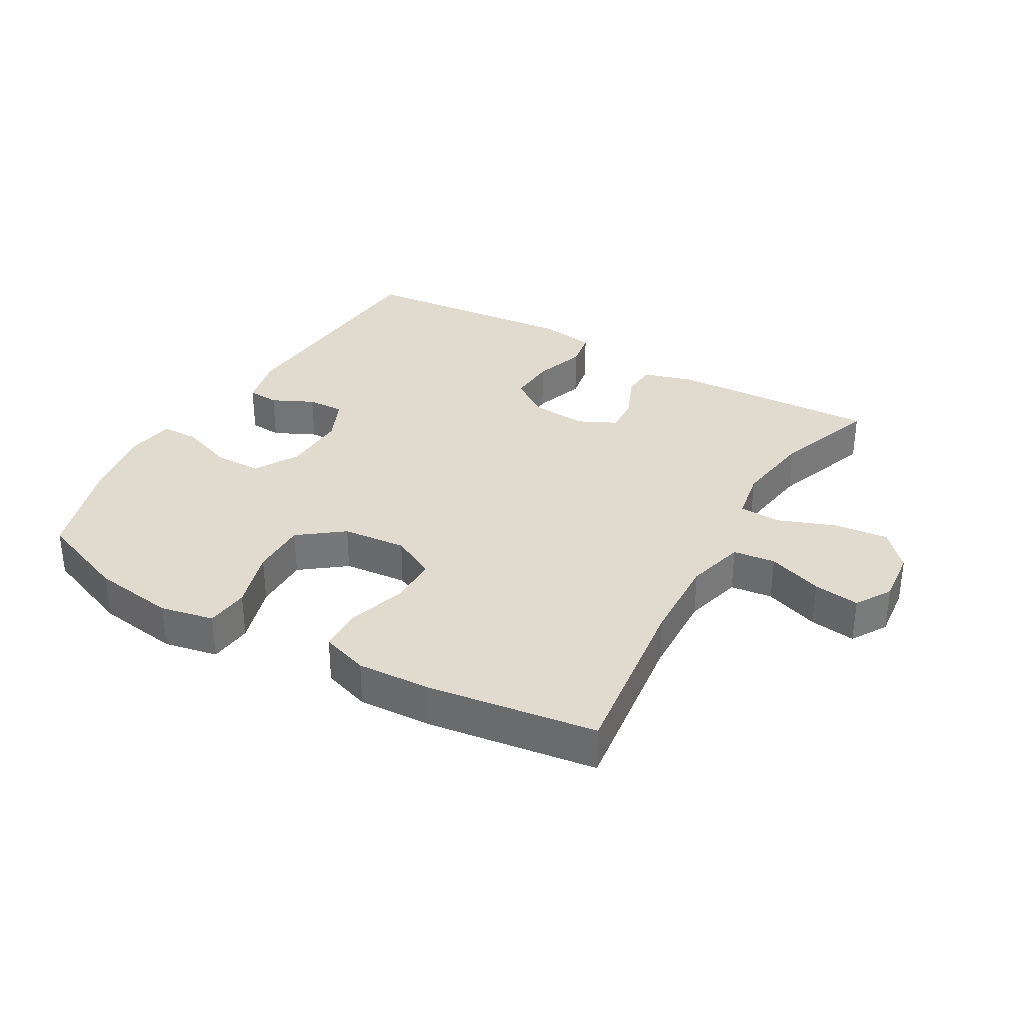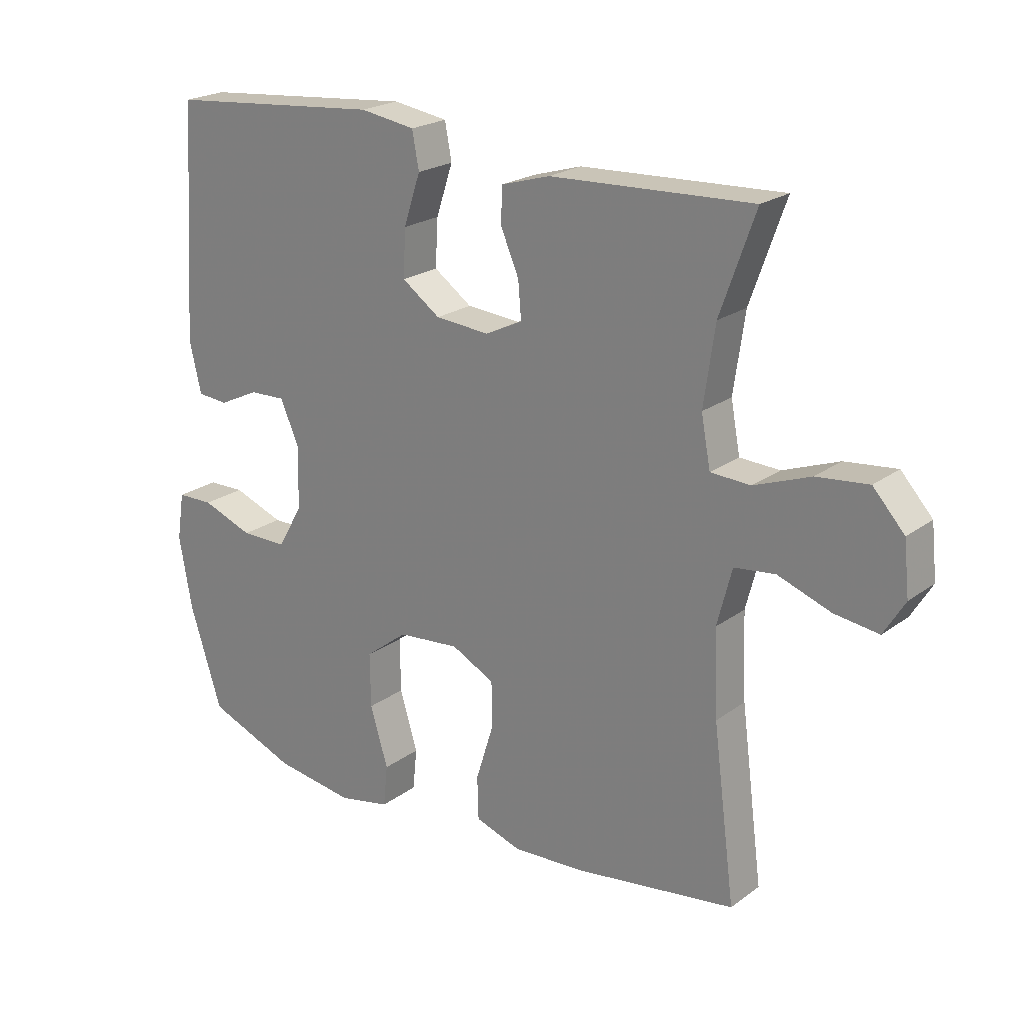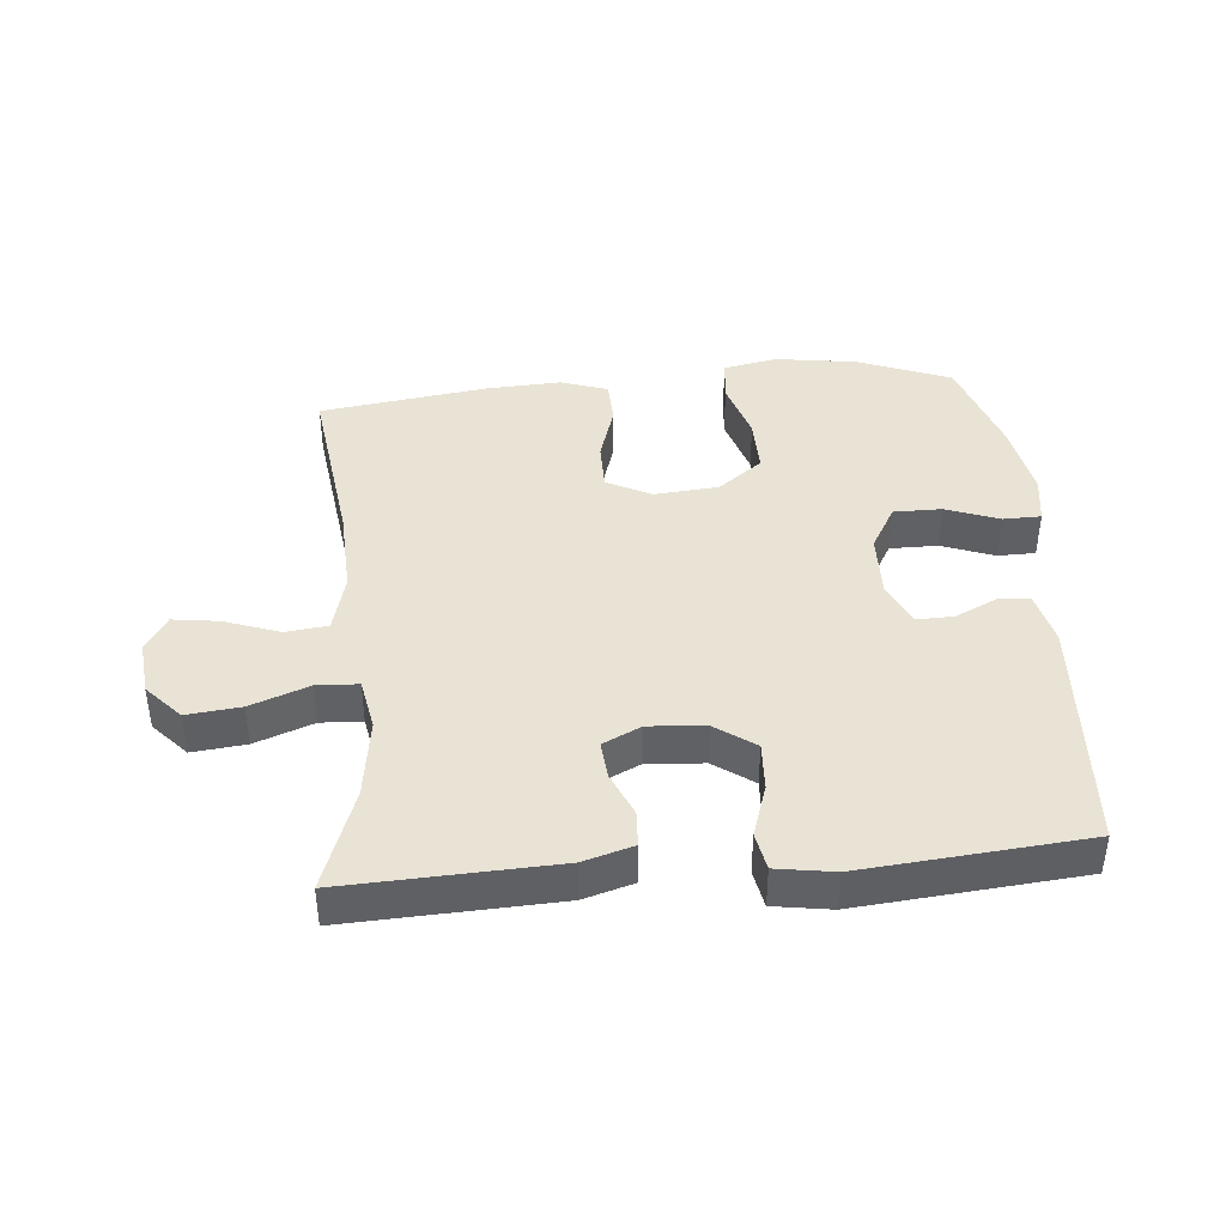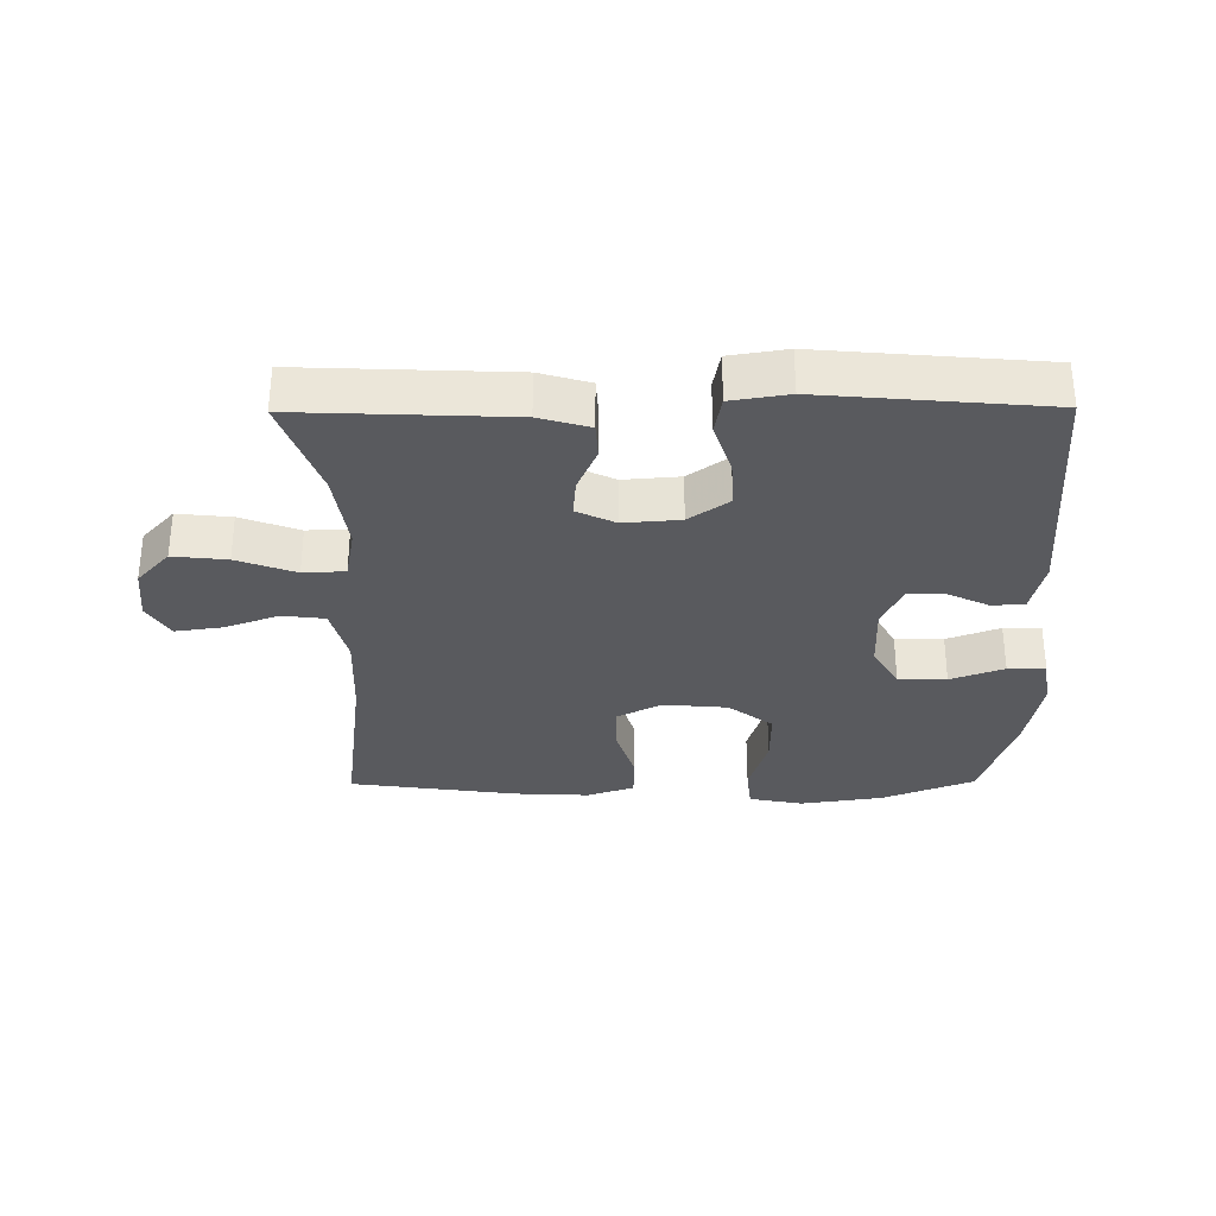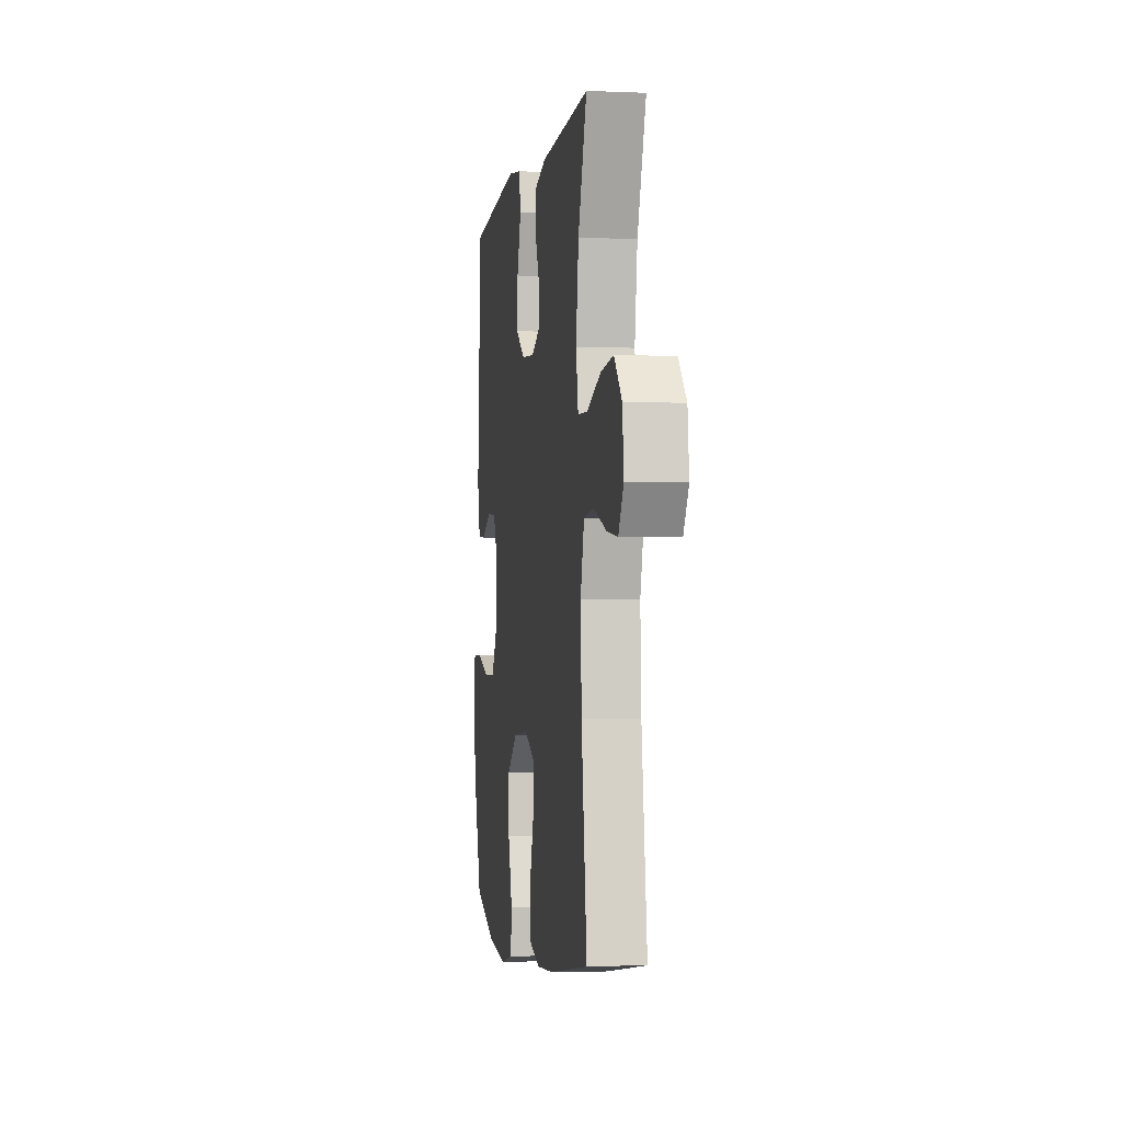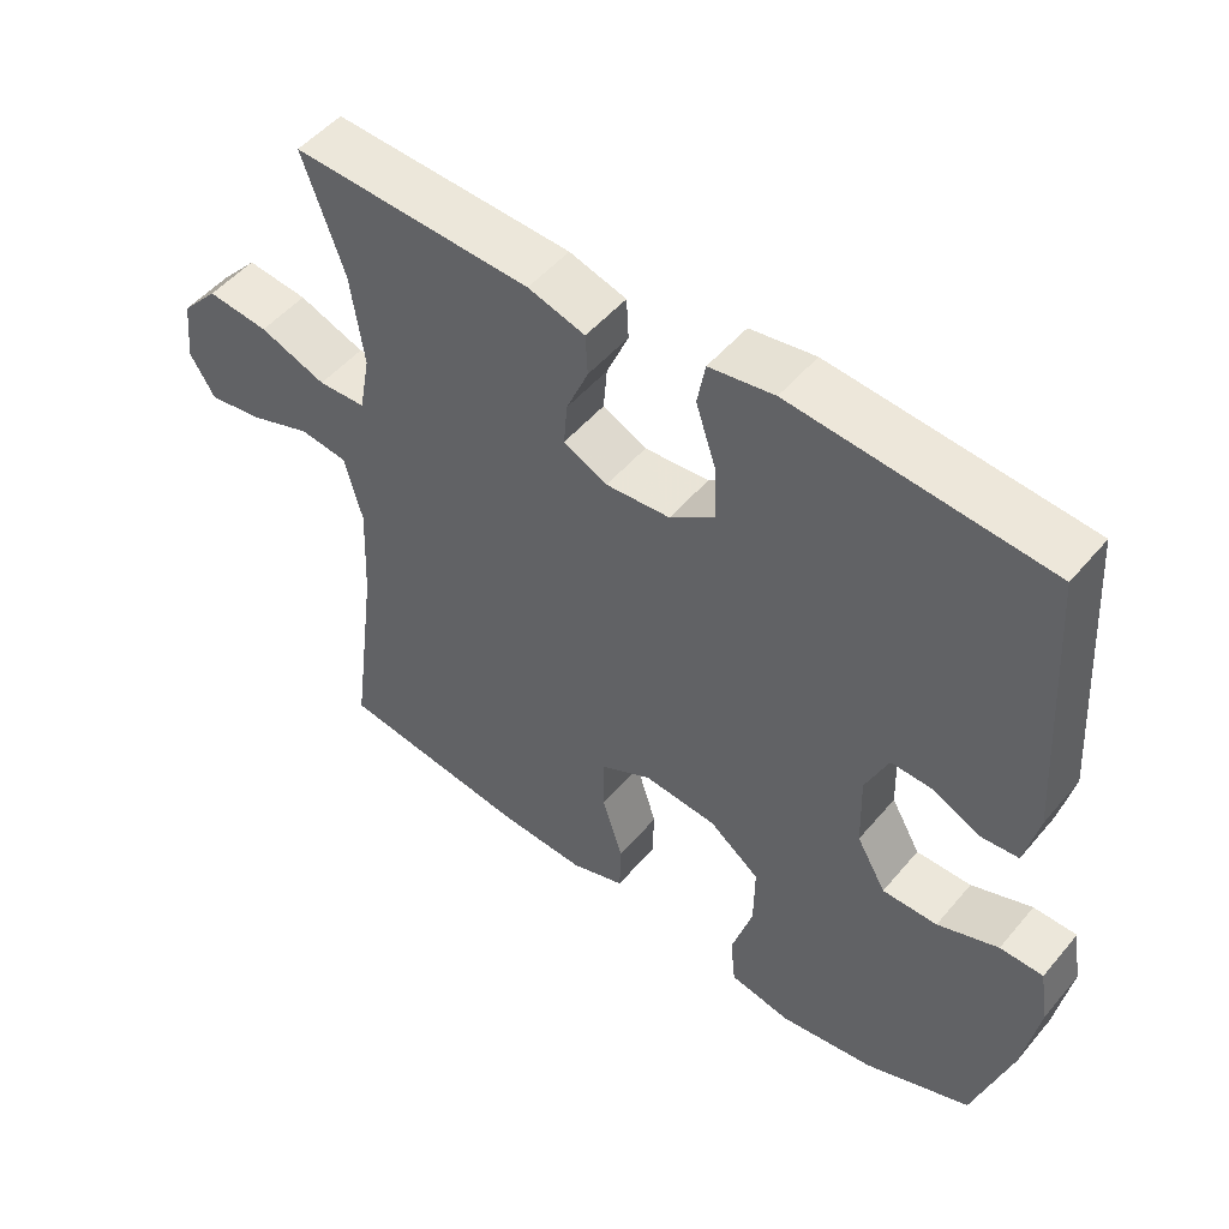
<metadata>
{"format":"obj","ext":"obj","renderer":"f3d","projection":"perspective","resolution":1024,"background":"white","views":[{"elev":33.4,"azim":-150.1,"up":"+Y"},{"elev":21.8,"azim":-141.6,"up":"+Z"},{"elev":41.1,"azim":-5.1,"up":"+Y"},{"elev":-31.7,"azim":0.5,"up":"+Y"},{"elev":-2.5,"azim":-98.8,"up":"+Z"},{"elev":50.5,"azim":38.5,"up":"+Z"}]}
</metadata>
<code>
v -0.5 0.07 0.5
v -0.173 0.07 0.486
v -0.095 0.07 0.463
v -0.092 0.07 0.407
v -0.122 0.07 0.337
v -0.127 0.07 0.278
v -0.067 0.07 0.249
v 0.021 0.07 0.256
v 0.083 0.07 0.3
v 0.079 0.07 0.376
v 0.052 0.07 0.458
v 0.063 0.07 0.517
v 0.152 0.07 0.531
v 0.5 0.07 0.5
v 0.524 0.07 0.123
v 0.505 0.07 0.04
v 0.455 0.07 0.036
v 0.39 0.07 0.067
v 0.332 0.07 0.069
v 0.301 0.07 -0.001
v 0.304 0.07 -0.102
v 0.344 0.07 -0.172
v 0.419 0.07 -0.172
v 0.502 0.07 -0.141
v 0.561 0.07 -0.142
v 0.573 0.07 -0.219
v 0.552 0.07 -0.337
v 0.5 0.07 -0.5
v 0.356 0.07 -0.557
v 0.227 0.07 -0.576
v 0.143 0.07 -0.559
v 0.136 0.07 -0.491
v 0.165 0.07 -0.395
v 0.166 0.07 -0.307
v 0.097 0.07 -0.254
v -0.003 0.07 -0.245
v -0.073 0.07 -0.281
v -0.073 0.07 -0.358
v -0.045 0.07 -0.448
v -0.047 0.07 -0.518
v -0.121 0.07 -0.543
v -0.237 0.07 -0.537
v -0.5 0.07 -0.5
v -0.464 0.07 -0.221
v -0.458 0.07 -0.083
v -0.482 0.07 0.009
v -0.548 0.07 0.017
v -0.634 0.07 -0.014
v -0.706 0.07 -0.024
v -0.74 0.07 0.032
v -0.731 0.07 0.117
v -0.68 0.07 0.173
v -0.596 0.07 0.164
v -0.505 0.07 0.13
v -0.44 0.07 0.133
v -0.425 0.07 0.214
v -0.443 0.07 0.34
v -0.5 0 0.5
v -0.173 0 0.486
v -0.095 0 0.463
v -0.092 0 0.407
v -0.122 0 0.337
v -0.127 0 0.278
v -0.067 0 0.249
v 0.021 0 0.256
v 0.083 0 0.3
v 0.079 0 0.376
v 0.052 0 0.458
v 0.063 0 0.517
v 0.152 0 0.531
v 0.5 0 0.5
v 0.524 0 0.123
v 0.505 0 0.04
v 0.455 0 0.036
v 0.39 0 0.067
v 0.332 0 0.069
v 0.301 0 -0.001
v 0.304 0 -0.102
v 0.344 0 -0.172
v 0.419 0 -0.172
v 0.502 0 -0.141
v 0.561 0 -0.142
v 0.573 0 -0.219
v 0.552 0 -0.337
v 0.5 0 -0.5
v 0.356 0 -0.557
v 0.227 0 -0.576
v 0.143 0 -0.559
v 0.136 0 -0.491
v 0.165 0 -0.395
v 0.166 0 -0.307
v 0.097 0 -0.254
v -0.003 0 -0.245
v -0.073 0 -0.281
v -0.073 0 -0.358
v -0.045 0 -0.448
v -0.047 0 -0.518
v -0.121 0 -0.543
v -0.237 0 -0.537
v -0.5 0 -0.5
v -0.464 0 -0.221
v -0.458 0 -0.083
v -0.482 0 0.009
v -0.548 0 0.017
v -0.634 0 -0.014
v -0.706 0 -0.024
v -0.74 0 0.032
v -0.731 0 0.117
v -0.68 0 0.173
v -0.596 0 0.164
v -0.505 0 0.13
v -0.44 0 0.133
v -0.425 0 0.214
v -0.443 0 0.34
f 51 52 53 54
f 51 54 55
f 50 51 55
f 47 48 49 50
f 47 50 55
f 46 47 55
f 45 46 55
f 44 45 55 56
f 42 43 44
f 41 42 44 56
f 38 39 40 41
f 37 38 41 56
f 30 31 32 33
f 30 33 34
f 29 30 34
f 28 29 34
f 27 28 34 35
f 23 24 25 26
f 22 23 26 27
f 15 16 17 18
f 15 18 19
f 14 15 19
f 13 14 19 20
f 10 11 12 13
f 9 10 13 20
f 2 3 4 5
f 57 1 2 5
f 57 5 6
f 36 37 56 57
f 35 36 57 6
f 22 27 35
f 21 22 35 6
f 8 9 20 21
f 7 8 21
f 6 7 21
f 111 110 109 108
f 112 111 108
f 112 108 107
f 107 106 105 104
f 112 107 104
f 112 104 103
f 112 103 102
f 113 112 102 101
f 101 100 99
f 113 101 99 98
f 98 97 96 95
f 113 98 95 94
f 90 89 88 87
f 91 90 87
f 91 87 86
f 91 86 85
f 92 91 85 84
f 83 82 81 80
f 84 83 80 79
f 75 74 73 72
f 76 75 72
f 76 72 71
f 77 76 71 70
f 70 69 68 67
f 77 70 67 66
f 62 61 60 59
f 62 59 58 114
f 63 62 114
f 114 113 94 93
f 63 114 93 92
f 92 84 79
f 63 92 79 78
f 78 77 66 65
f 78 65 64
f 78 64 63
f 1 58 59 2
f 2 59 60 3
f 3 60 61 4
f 4 61 62 5
f 5 62 63 6
f 6 63 64 7
f 7 64 65 8
f 8 65 66 9
f 9 66 67 10
f 10 67 68 11
f 11 68 69 12
f 12 69 70 13
f 13 70 71 14
f 14 71 72 15
f 15 72 73 16
f 16 73 74 17
f 17 74 75 18
f 18 75 76 19
f 19 76 77 20
f 20 77 78 21
f 21 78 79 22
f 22 79 80 23
f 23 80 81 24
f 24 81 82 25
f 25 82 83 26
f 26 83 84 27
f 27 84 85 28
f 28 85 86 29
f 29 86 87 30
f 30 87 88 31
f 31 88 89 32
f 32 89 90 33
f 33 90 91 34
f 34 91 92 35
f 35 92 93 36
f 36 93 94 37
f 37 94 95 38
f 38 95 96 39
f 39 96 97 40
f 40 97 98 41
f 41 98 99 42
f 42 99 100 43
f 43 100 101 44
f 44 101 102 45
f 45 102 103 46
f 46 103 104 47
f 47 104 105 48
f 48 105 106 49
f 49 106 107 50
f 50 107 108 51
f 51 108 109 52
f 52 109 110 53
f 53 110 111 54
f 54 111 112 55
f 55 112 113 56
f 56 113 114 57
f 57 114 58 1

</code>
